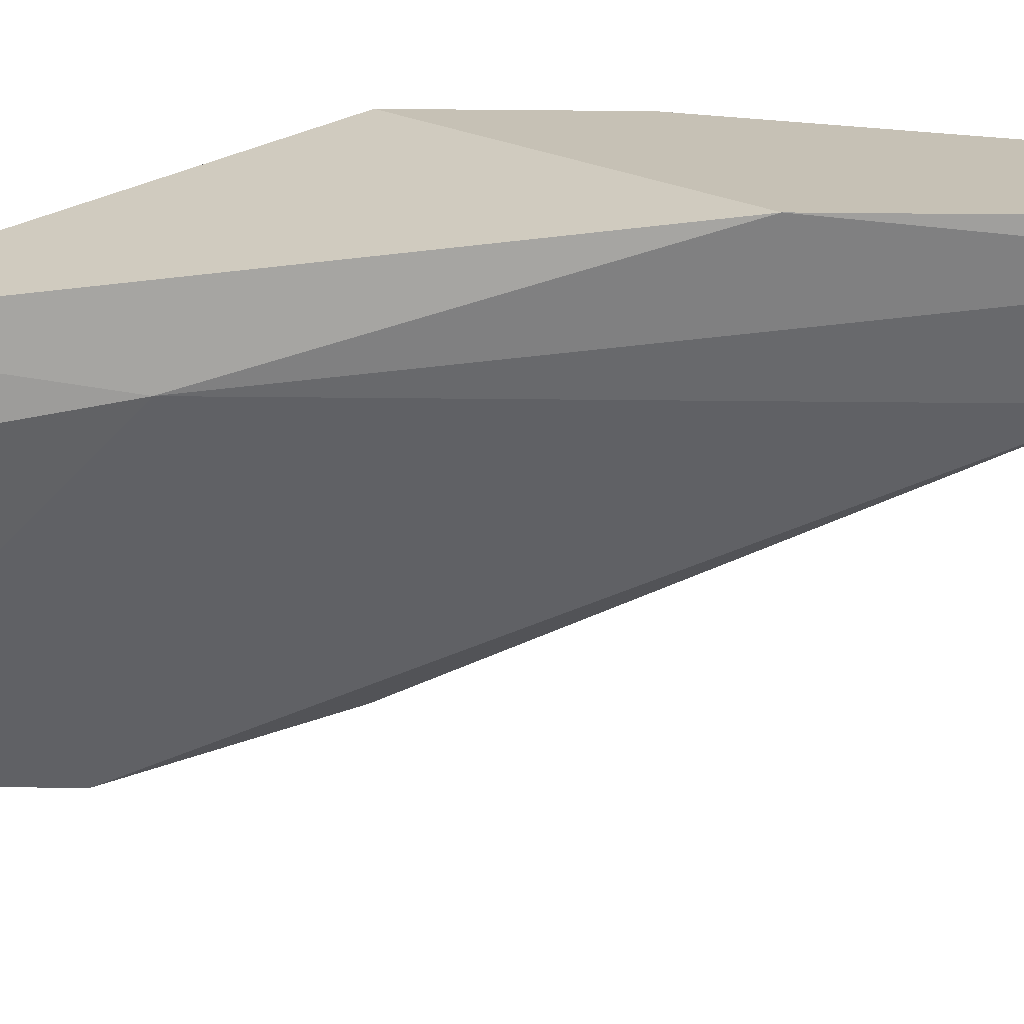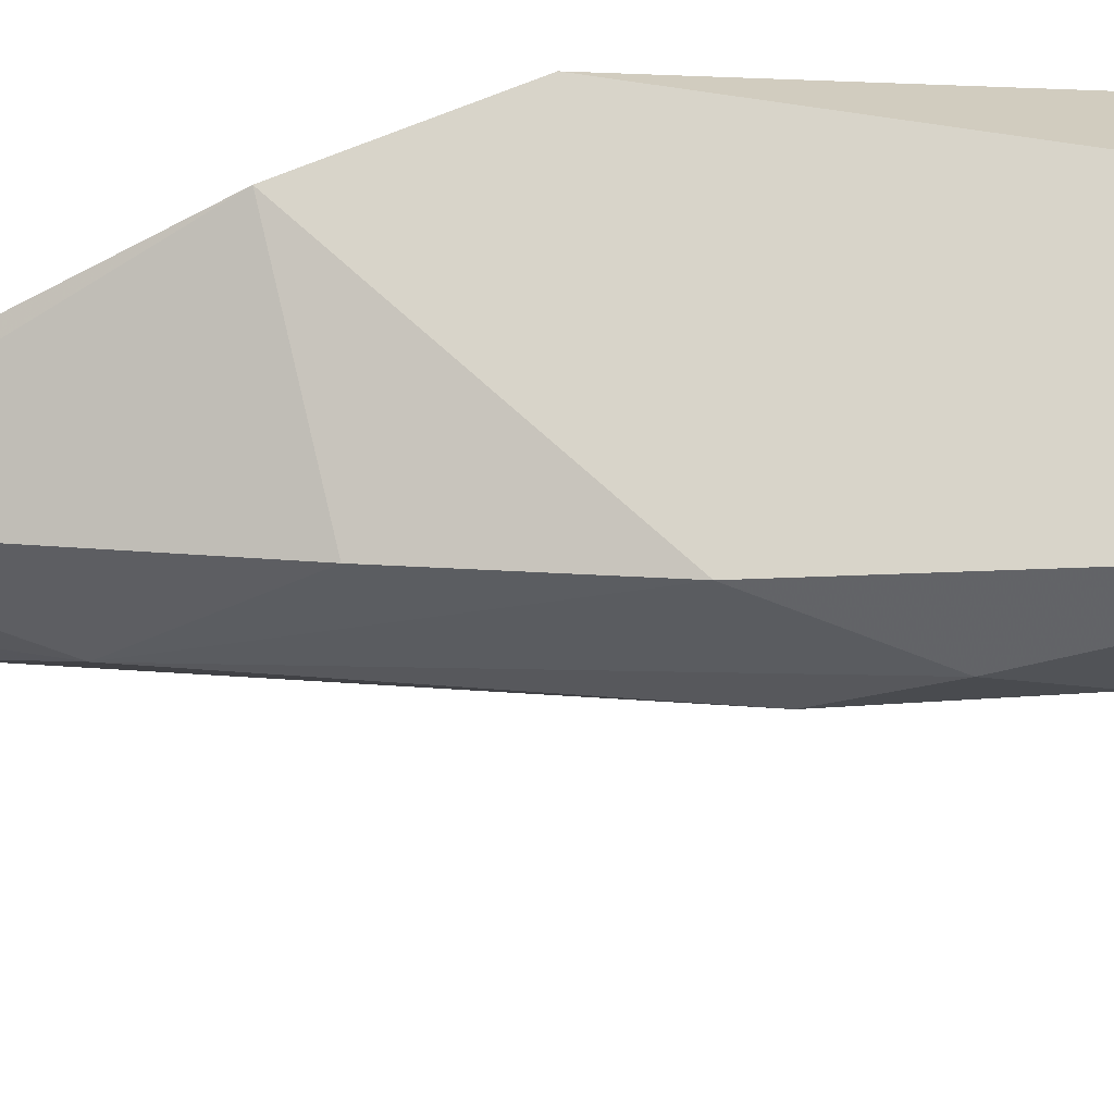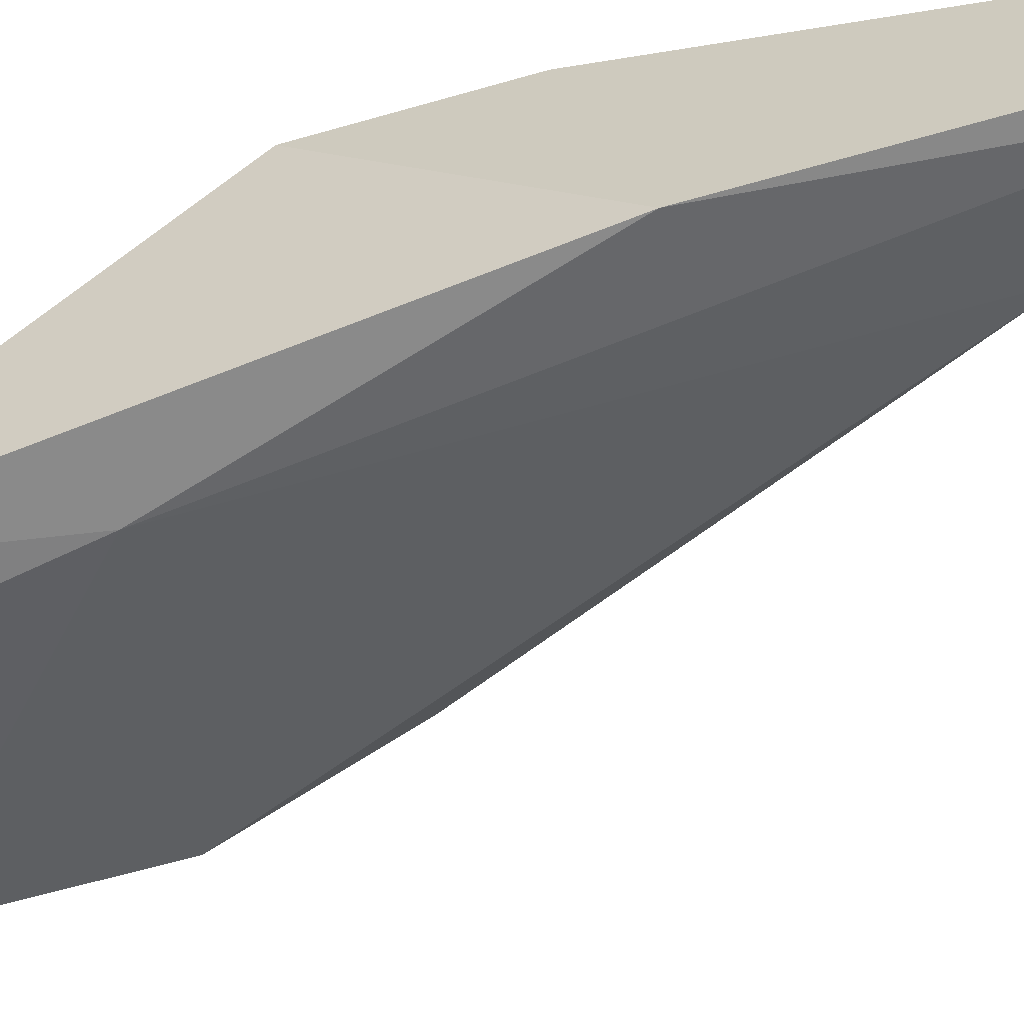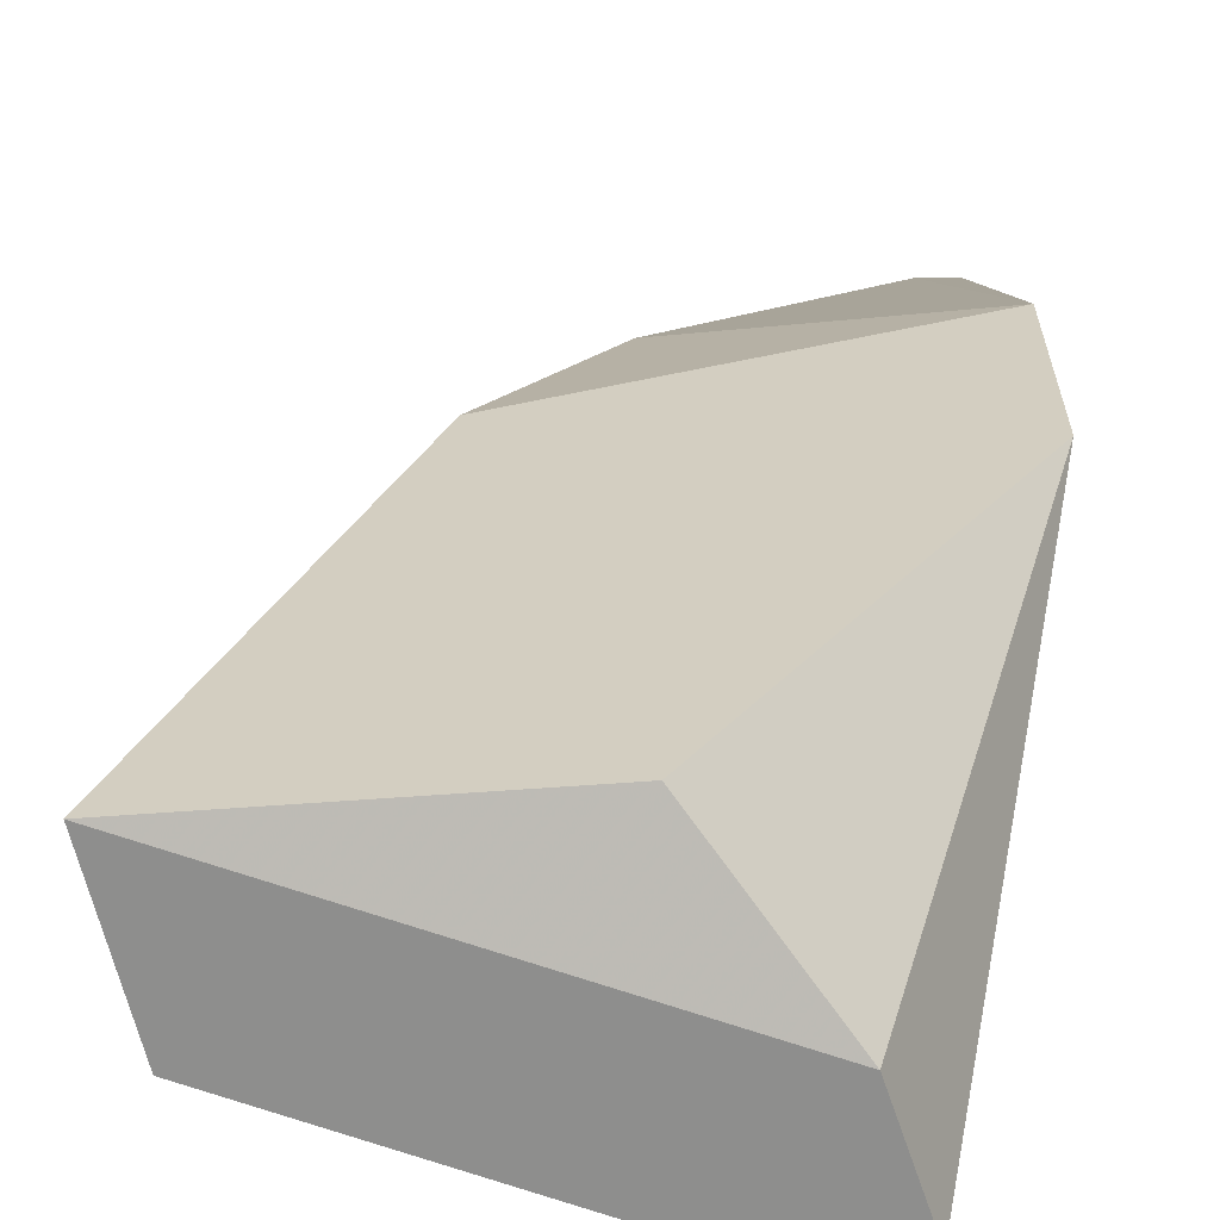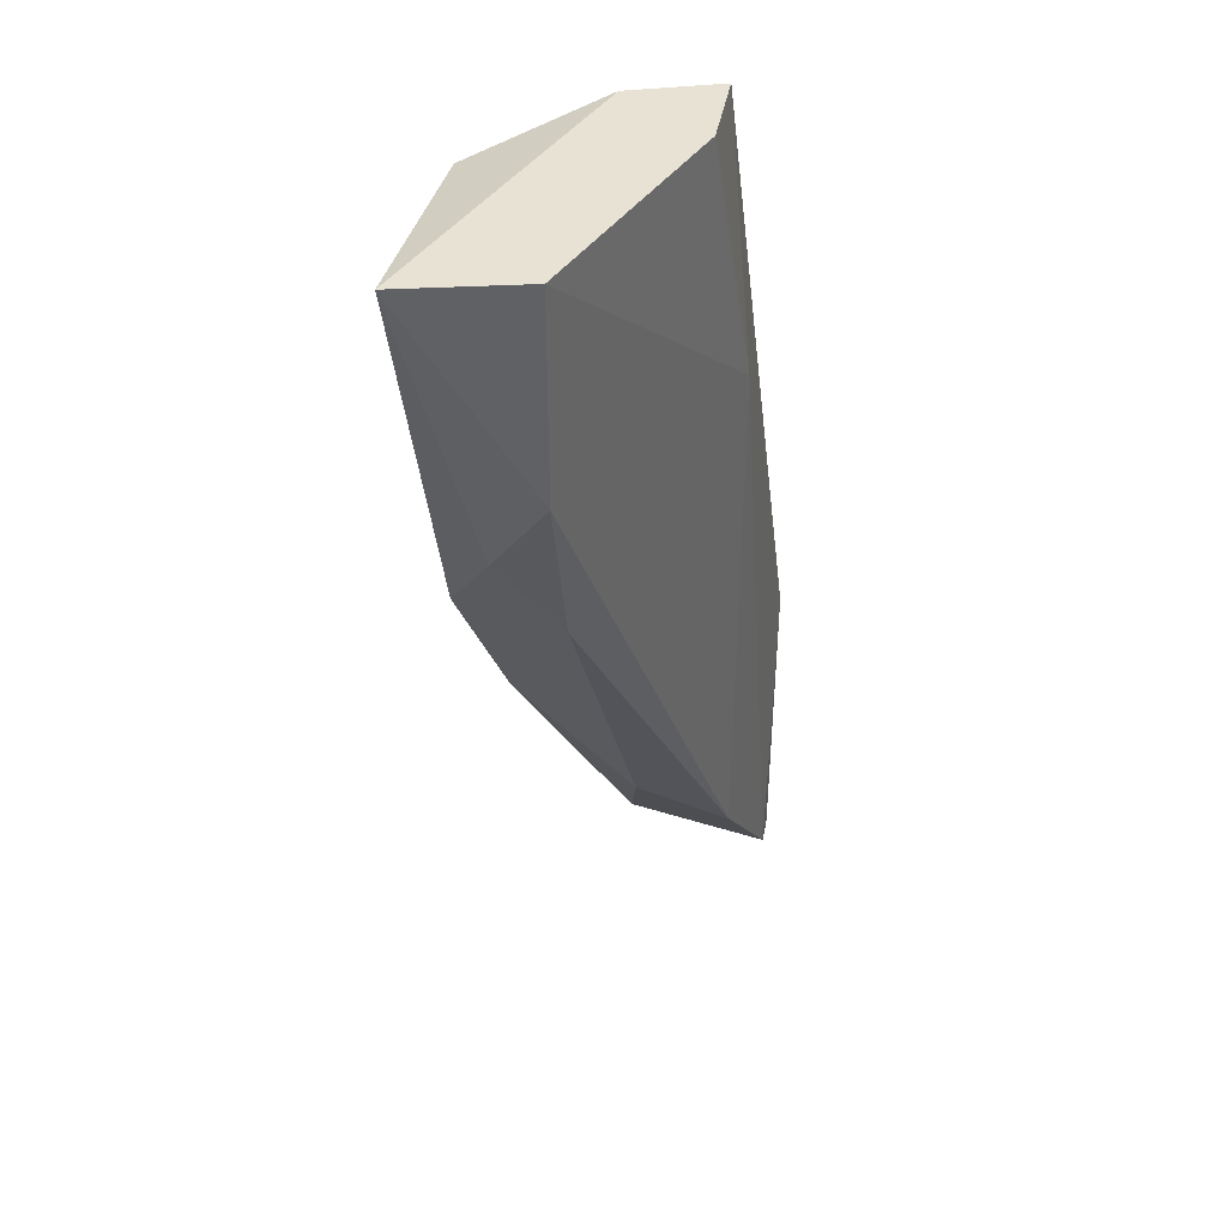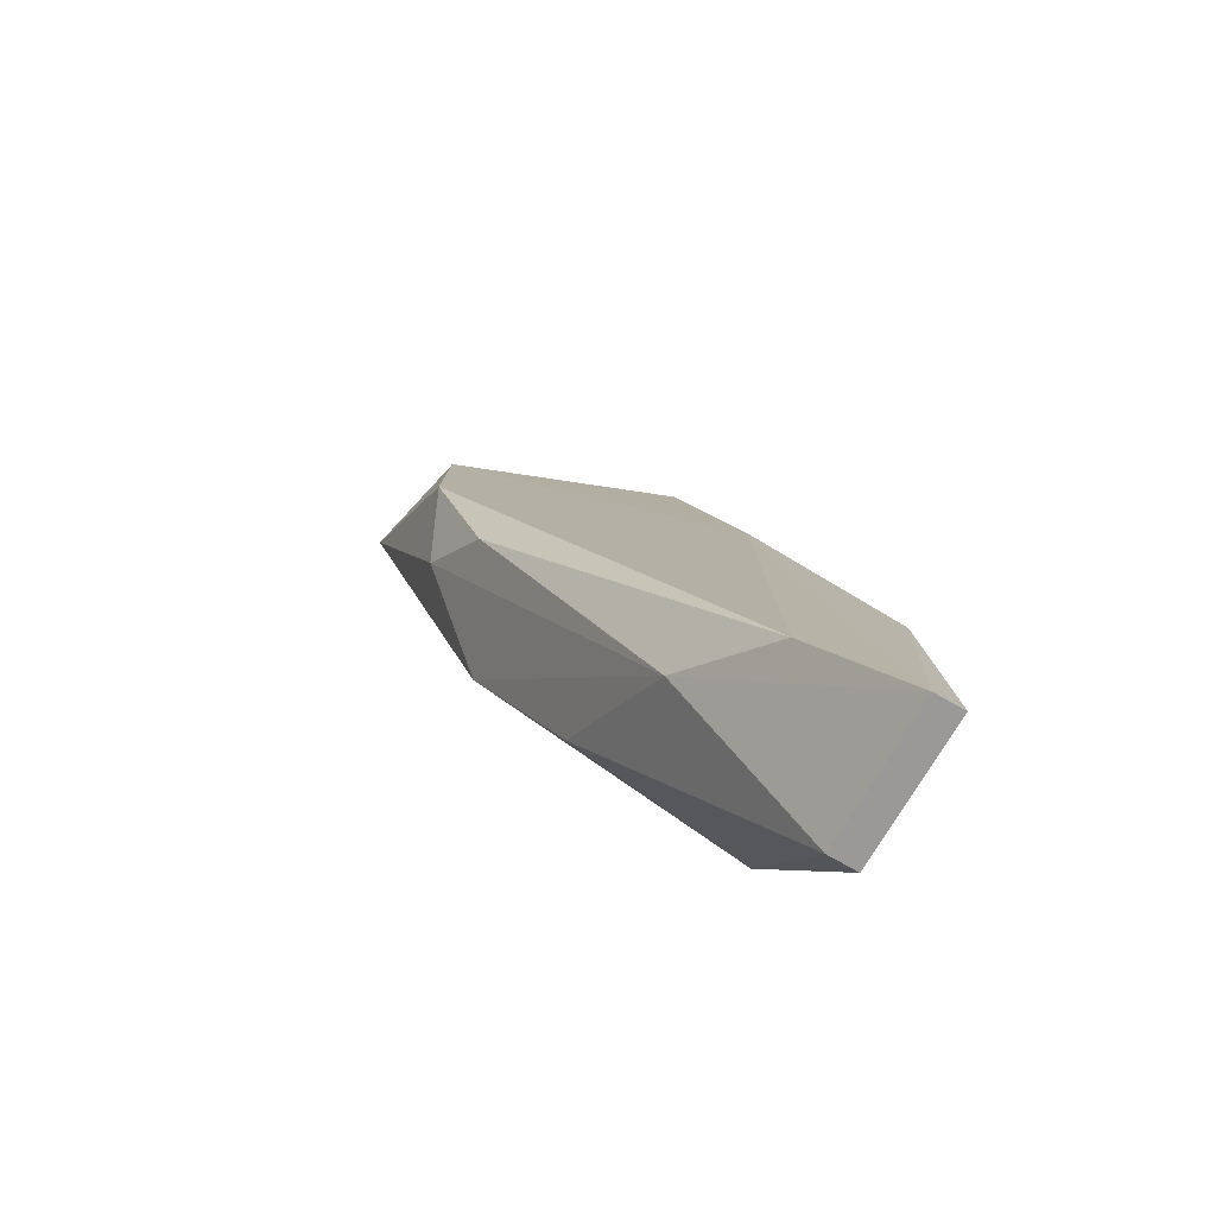
<metadata>
{"format":"obj","ext":"obj","renderer":"f3d","projection":"perspective","resolution":1024,"background":"white","views":[{"elev":-71.3,"azim":89.5,"up":"+Y"},{"elev":75.6,"azim":-111.7,"up":"+Y"},{"elev":-62.8,"azim":106.2,"up":"+Y"},{"elev":25.2,"azim":-0.8,"up":"+Y"},{"elev":40.7,"azim":-79.6,"up":"+Z"},{"elev":-79.9,"azim":-29.0,"up":"+Z"}]}
</metadata>
<code>
v -0.05159 0.01137 -0.04191
v -0.05159 0.01507 -0.03082
v -0.05159 0.01507 -0.02528
v -0.05159 0.006748 -0.04284
v -0.05159 0.006748 -0.03267
v -0.05529 0.01137 -0.01327
v -0.05529 0.007672 -0.03914
v -0.05529 0.007672 -0.02159
v -0.06453 0.01137 -0.01974
v -0.06453 0.01137 -0.01327
v -0.06083 0.01507 -0.02621
v -0.05251 0.01137 -0.04191
v -0.05251 0.006748 -0.04284
v -0.06268 0.01137 -0.02528
v -0.06545 0.01507 -0.01327
v -0.05436 0.008596 -0.01327
v -0.0636 0.01321 -0.02251
v -0.05714 0.01044 -0.03637
v -0.05714 0.008596 -0.01327
v -0.05806 0.01414 -0.03175
v -0.05806 0.01507 -0.01419
f 7 18 13
f 21 3 15
f 16 15 10
f 3 16 5
f 4 3 5
f 3 4 2
f 15 3 2
f 12 20 2
f 5 16 8
f 10 7 8
f 15 2 11
f 2 20 11
f 20 12 18
f 7 14 18
f 11 20 18
f 10 15 9
f 7 10 9
f 14 7 9
f 3 21 6
f 16 3 6
f 21 15 6
f 15 16 6
f 16 10 19
f 8 16 19
f 10 8 19
f 15 11 17
f 18 14 17
f 11 18 17
f 14 9 17
f 9 15 17
f 4 12 1
f 2 4 1
f 12 2 1
f 12 4 13
f 4 5 13
f 5 8 13
f 8 7 13
f 18 12 13

</code>
